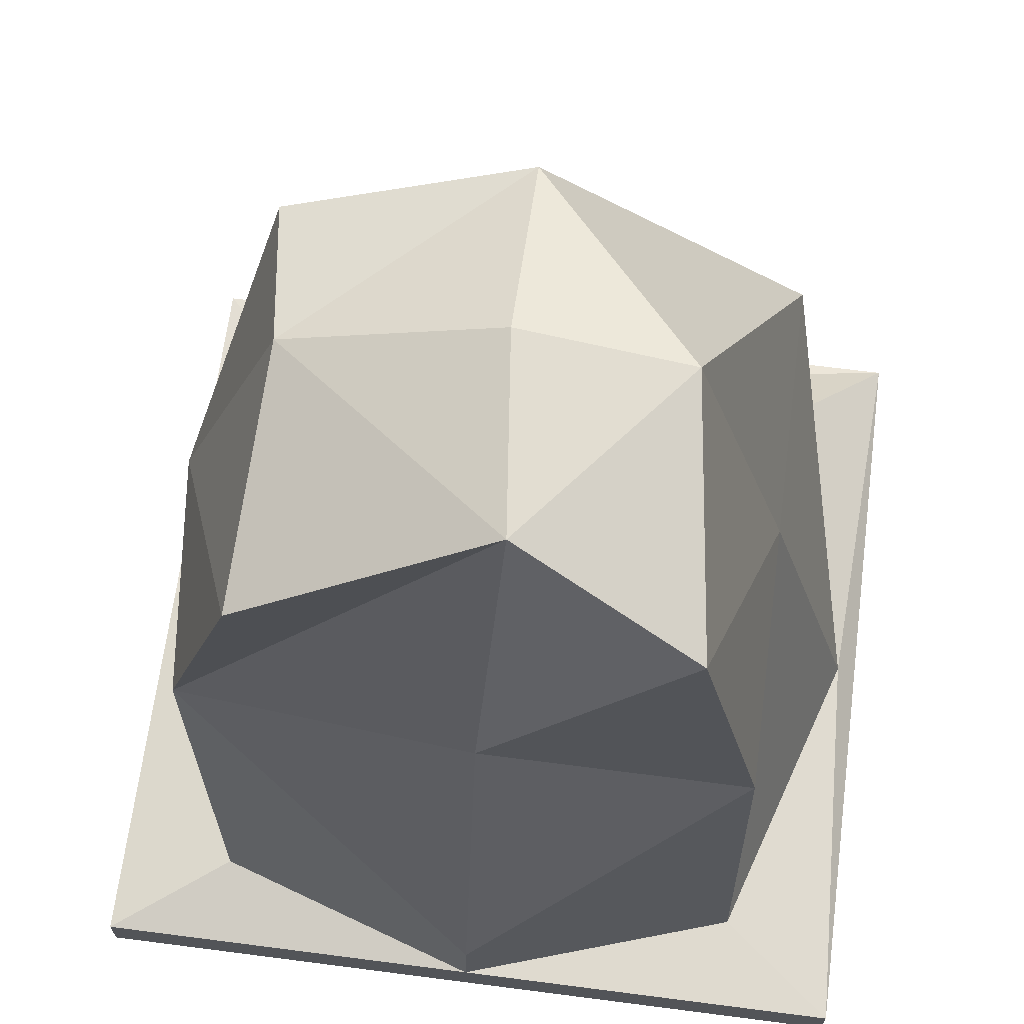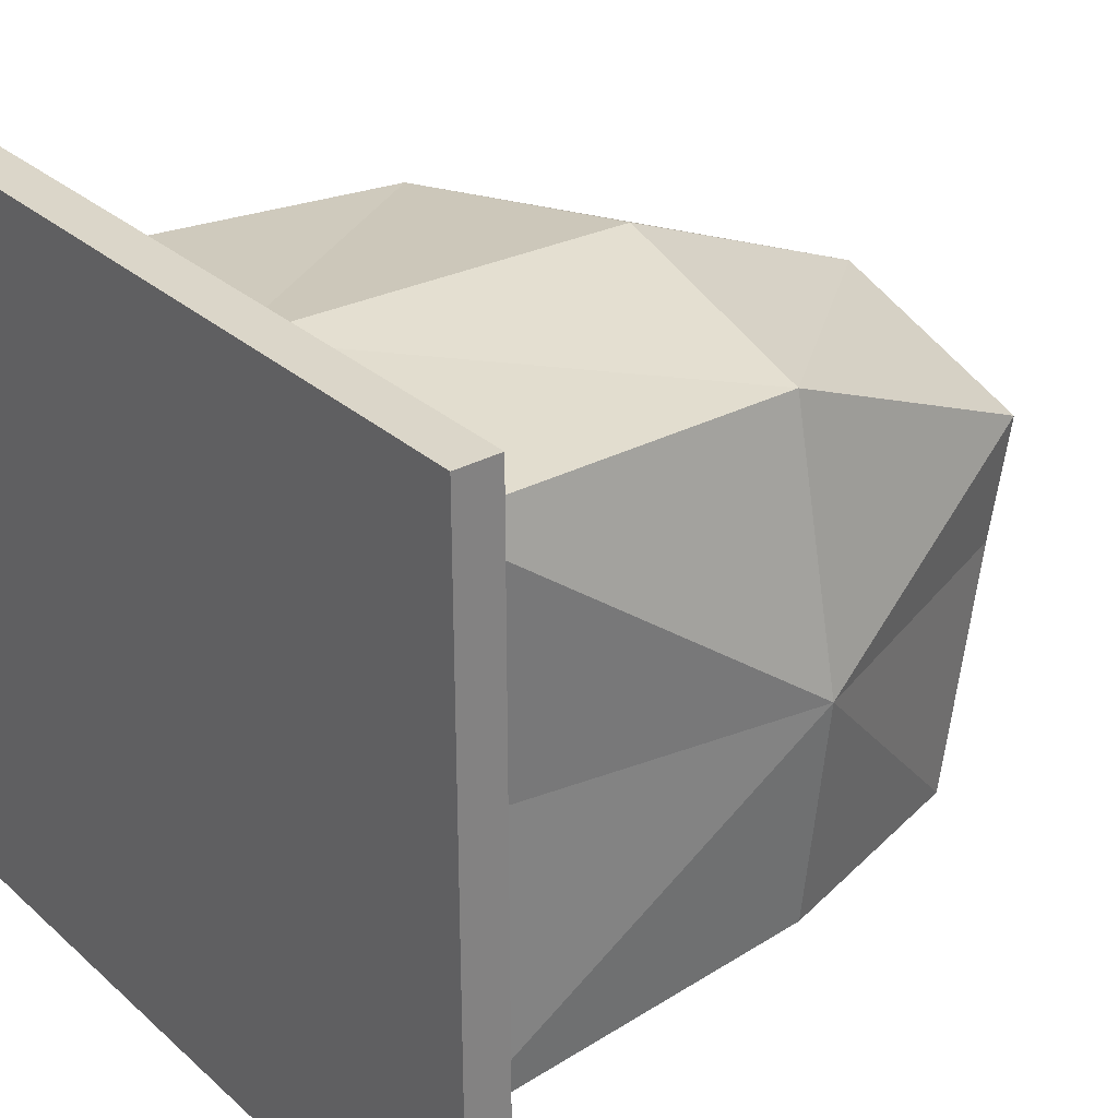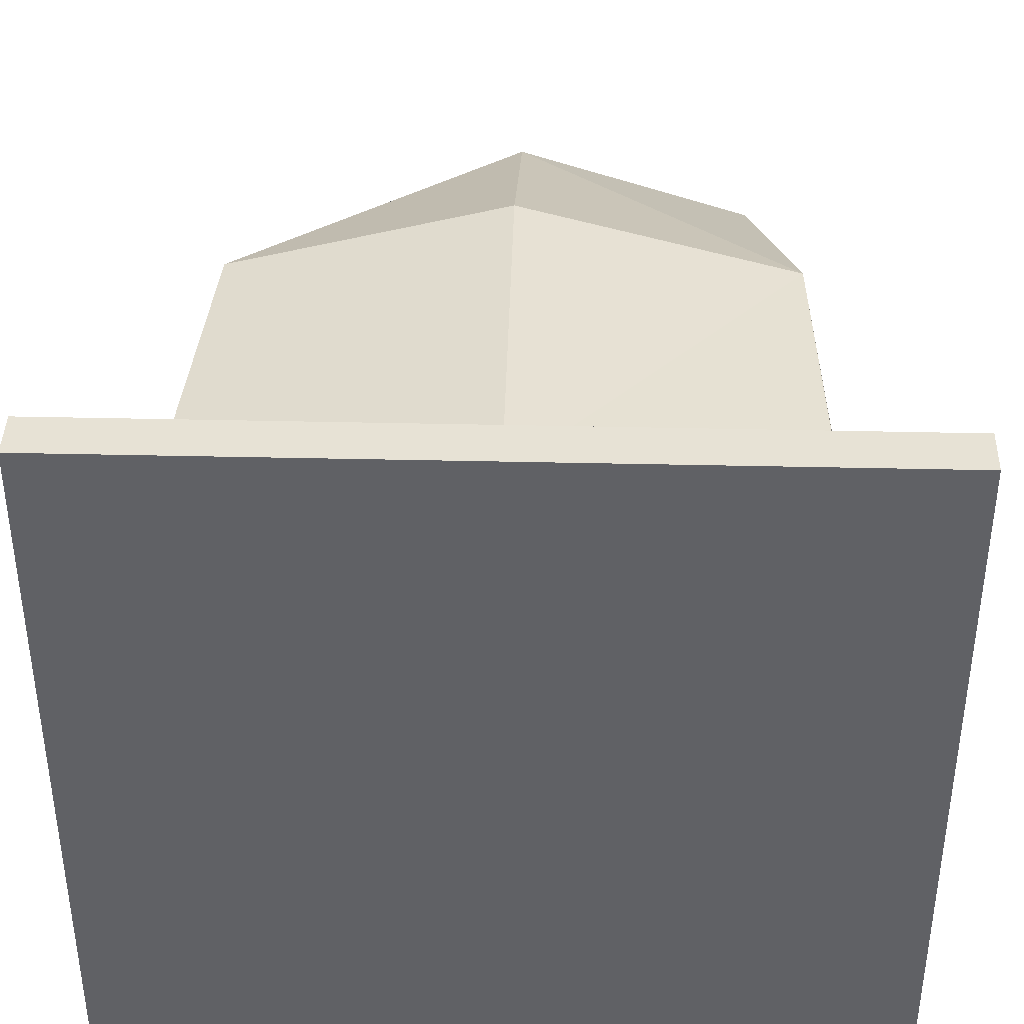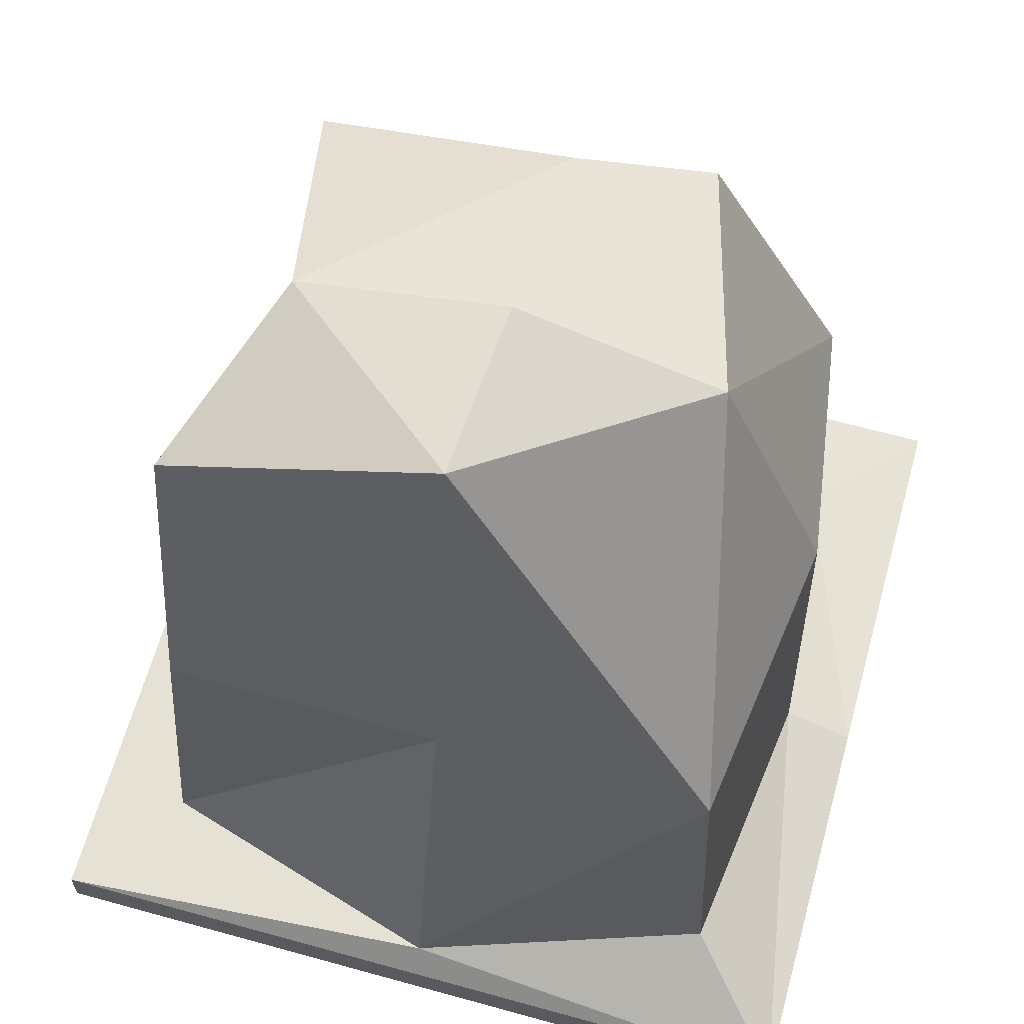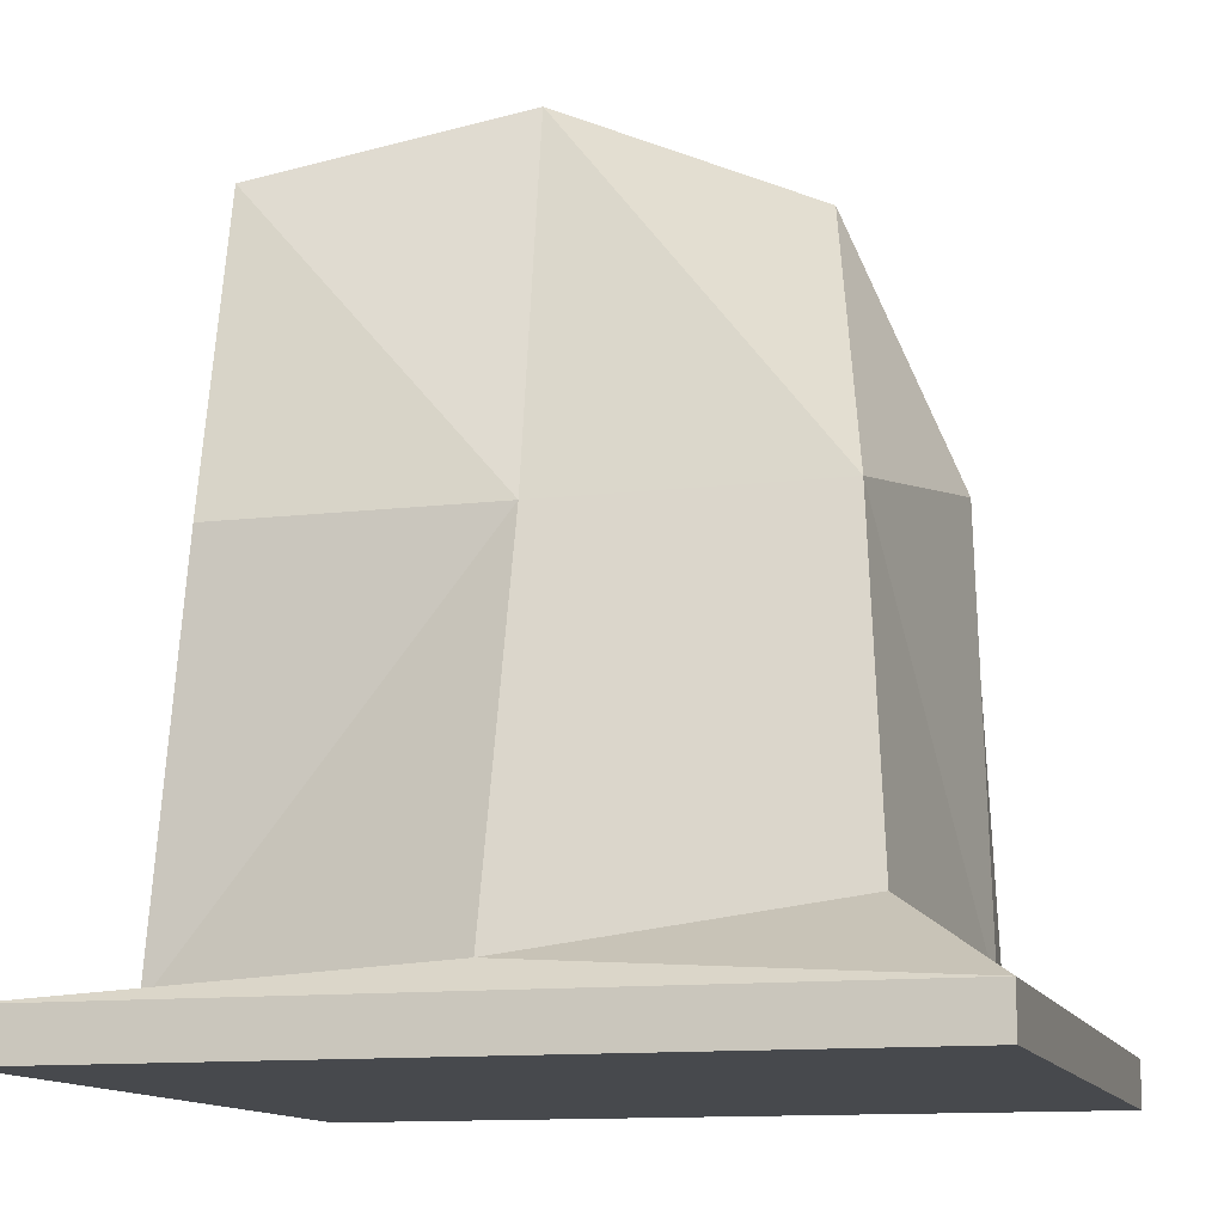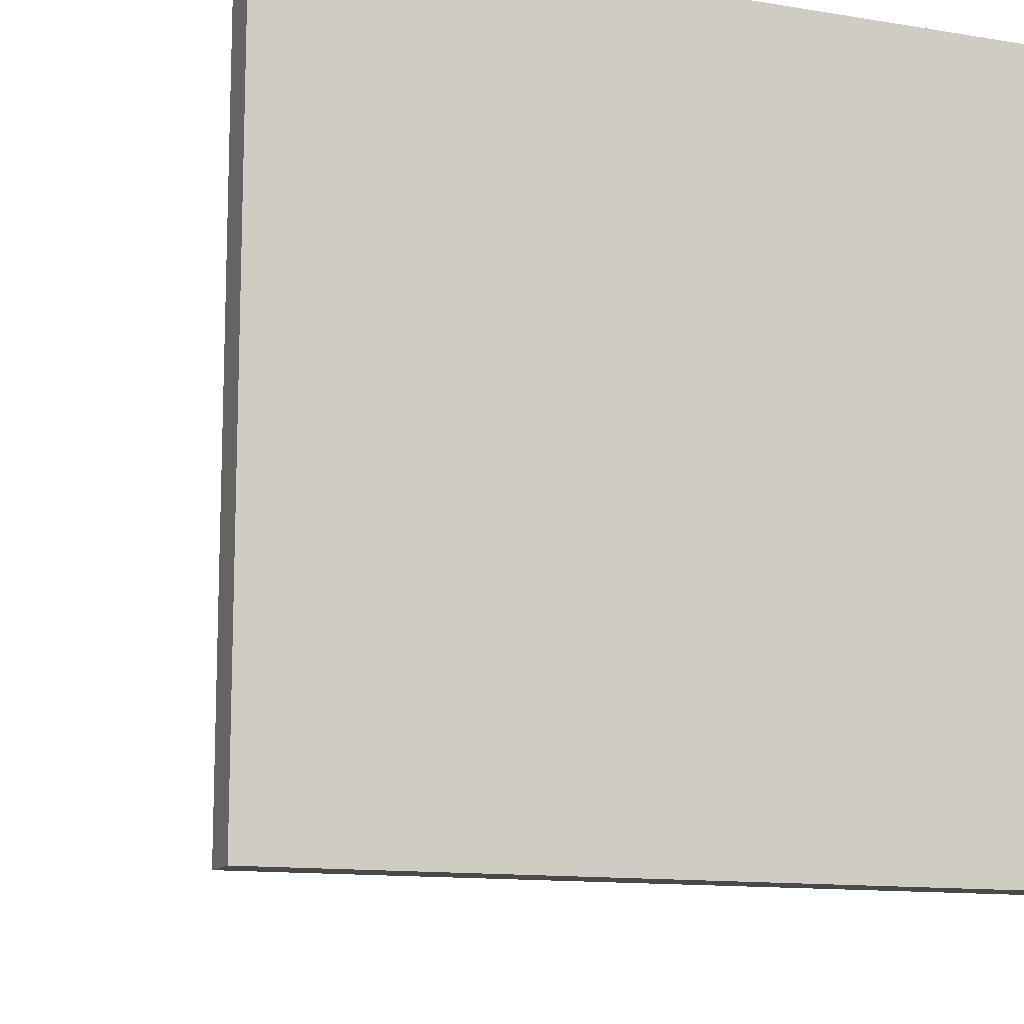
<metadata>
{"format":"obj","ext":"obj","renderer":"f3d","projection":"perspective","resolution":1024,"background":"white","views":[{"elev":66.4,"azim":-172.6,"up":"+Y"},{"elev":30.1,"azim":51.6,"up":"+Z"},{"elev":40.1,"azim":1.6,"up":"+Z"},{"elev":63.6,"azim":-74.4,"up":"+Y"},{"elev":-12.4,"azim":-74.5,"up":"+Y"},{"elev":-12.3,"azim":-21.2,"up":"+Z"}]}
</metadata>
<code>
o Cube
v -1.448 0.08537 1.448
v -1.448 -0.08537 1.448
v -1.448 0.08537 -1.448
v -1.448 -0.08537 -1.448
v 1.448 0.08537 1.448
v 1.448 -0.08537 1.448
v 1.448 0.08537 -1.448
v 1.448 -0.08537 -1.448
v -1.069 0.3593 1.061
v -1.02 0.1104 -1.114
v -0.7505 2.665 -1
v 1.058 0.1048 1.056
v 0.8683 2.632 0.4989
v 1 0.1806 -1.142
v 0.8378 2.436 -0.9361
v -1.37 0.1806 0
v -0.6236 2.865 -0.04646
v 1 0.1806 0
v 0.8068 2.617 0
v -1 1.524 1
v -1 1.524 -1
v 1.118 1.524 -0.9035
v 1 1.524 1
v 1.221 1.524 0
v -1 1.524 0
v 0.003123 0.1806 -1.401
v -0.07684 2.868 -0.7281
v 0.003123 0.1806 1.187
v 0.003123 2.688 0.7367
v 0.003123 2.902 0
v -1.448 0.08537 0
v 0.003123 1.524 -1
v 0 0.08537 -1.448
v 1.448 0.08537 0
v 0 0.08537 1.448
v 0 1.701 1.145
f 16 25 10
f 21 10 25
f 21 25 11
f 11 25 17
f 11 17 27
f 13 19 29
f 27 19 15
f 30 19 27
f 19 30 29
f 30 27 17
f 30 17 29
f 25 16 20
f 25 20 17
f 18 14 24
f 13 24 19
f 23 24 13
f 29 17 20
f 18 24 12
f 23 12 24
f 14 22 24
f 22 15 24
f 19 24 15
f 14 33 26 22
f 27 15 22
f 32 27 22
f 22 26 32
f 27 32 11
f 21 11 32
f 32 26 21
f 10 21 26 33
f 3 4 33
f 33 10 3
f 10 3 16
f 31 16 3
f 12 28 35
f 35 5 12
f 34 12 5
f 18 12 34
f 34 7 18
f 18 7 14
f 33 14 7
f 7 8 33
f 8 33 4
f 3 31 4
f 31 1 2
f 2 1 35
f 5 35 6
f 5 6 34
f 7 34 8
f 6 8 34
f 2 6 35
f 4 31 2
f 2 6 8 4
f 31 16 1
f 9 1 28
f 28 1 35
f 9 16 1
f 16 9 20
f 29 20 36
f 23 29 36
f 23 13 29
f 23 36 28
f 28 36 20
f 20 9 28
f 12 23 28
l 26 10
l 14 26

</code>
